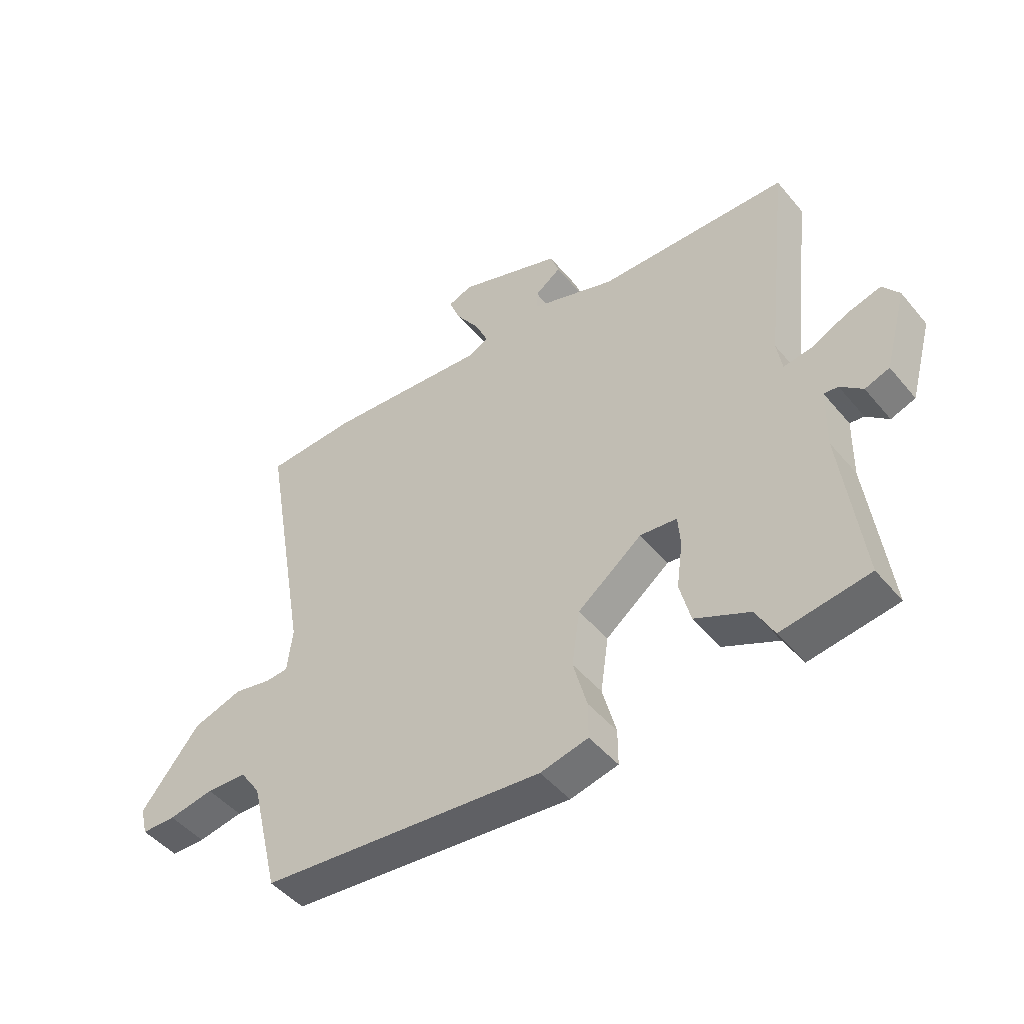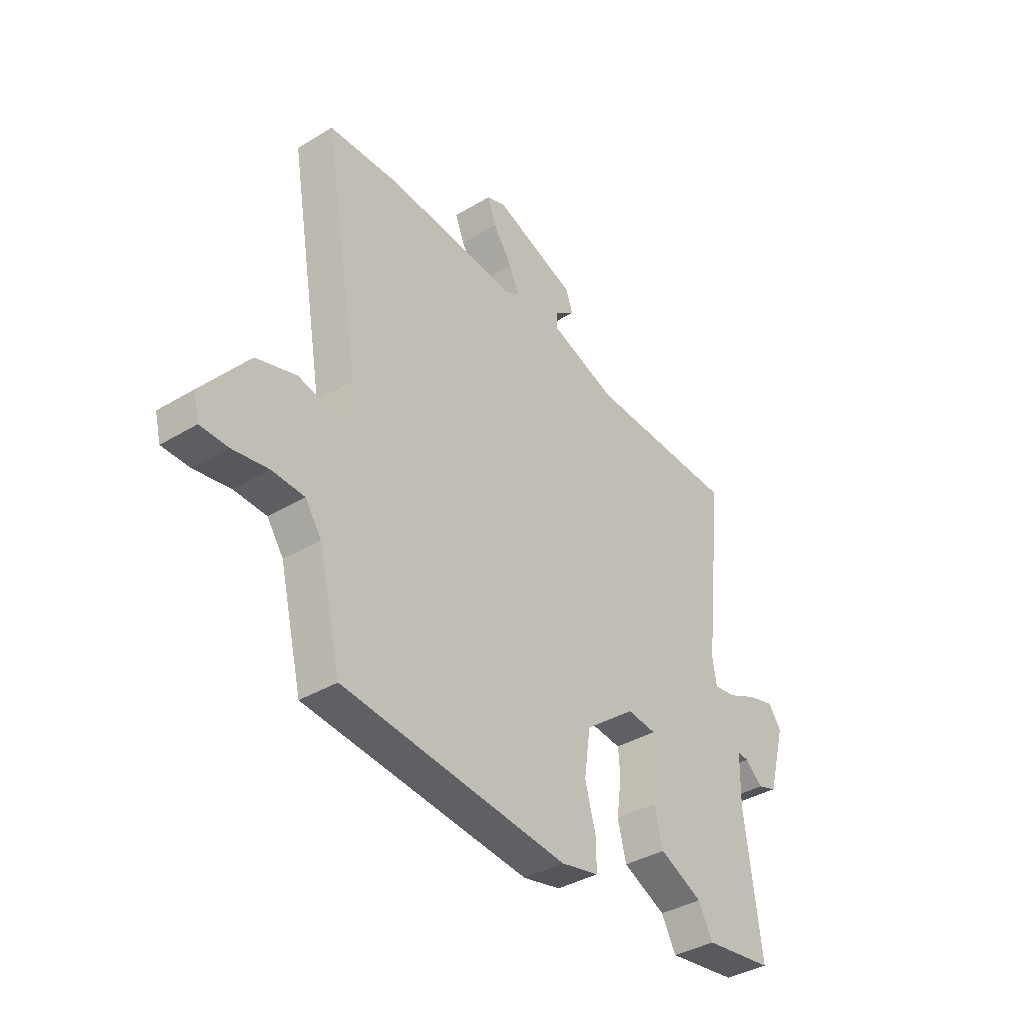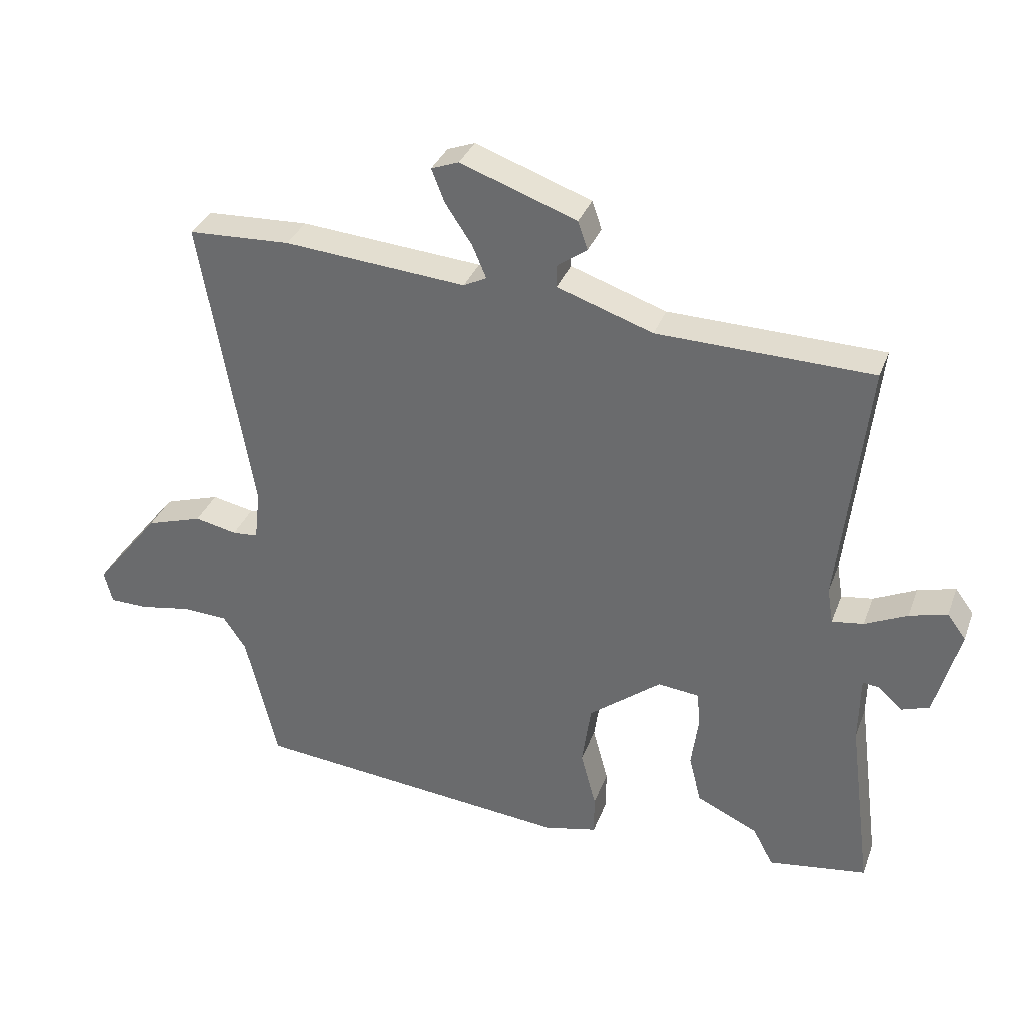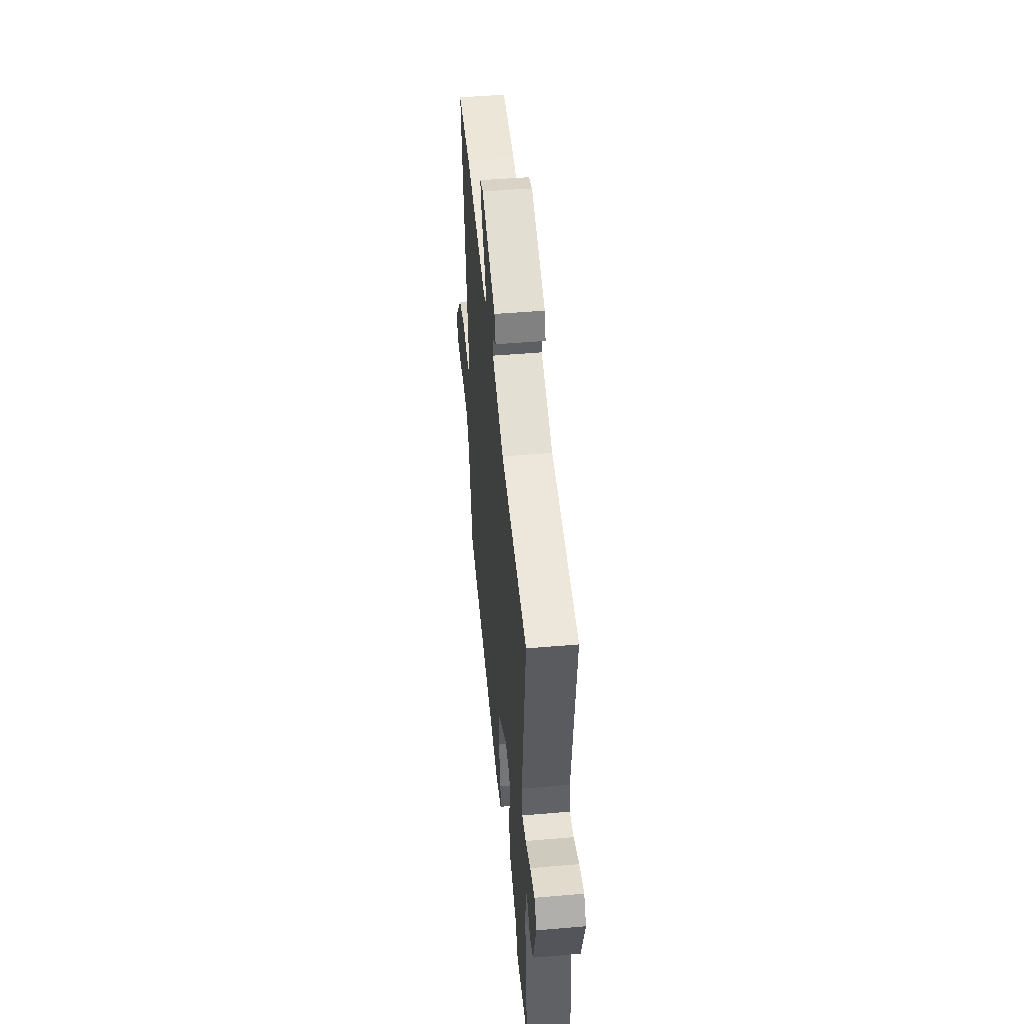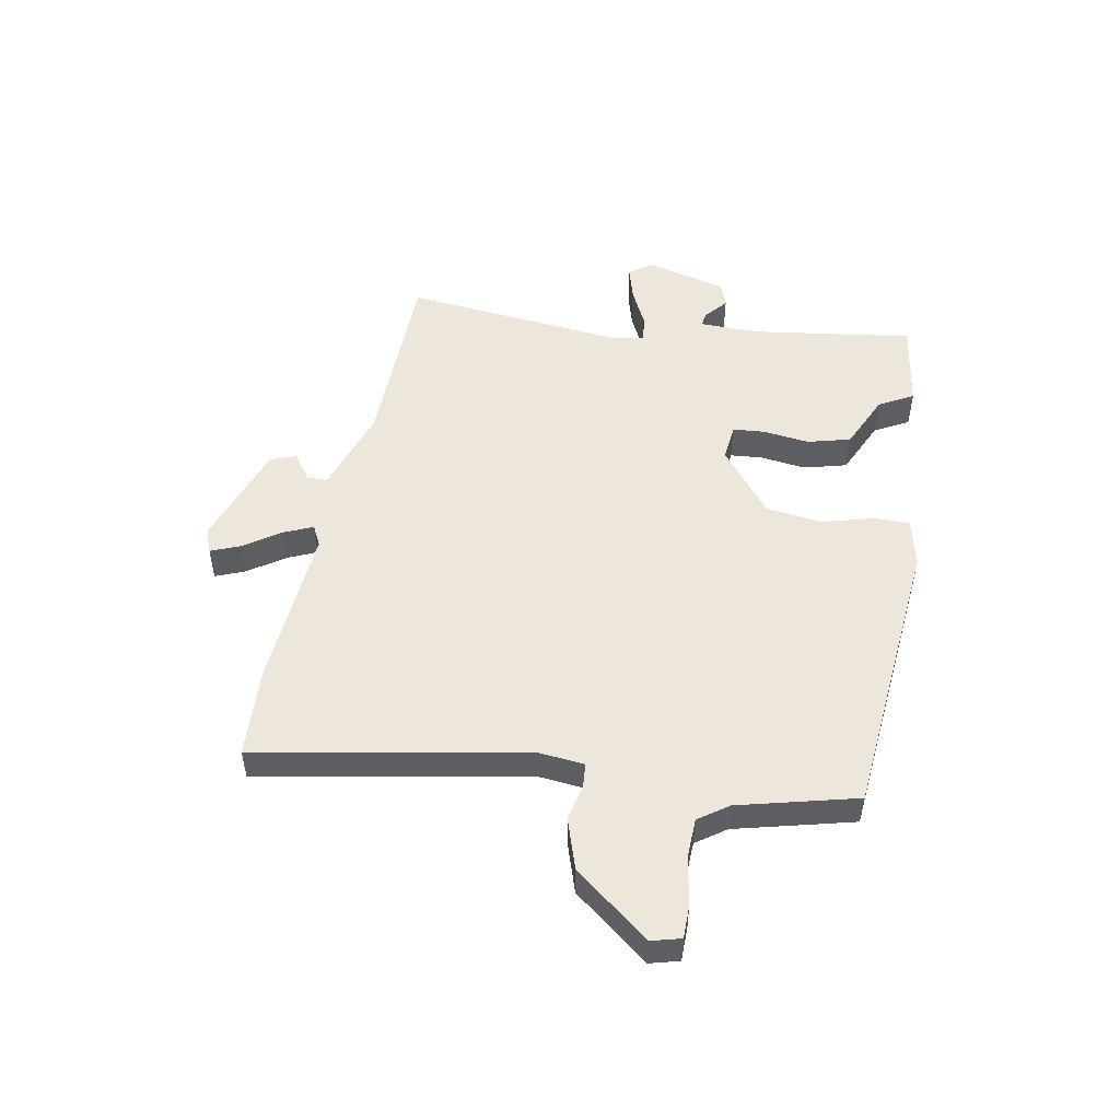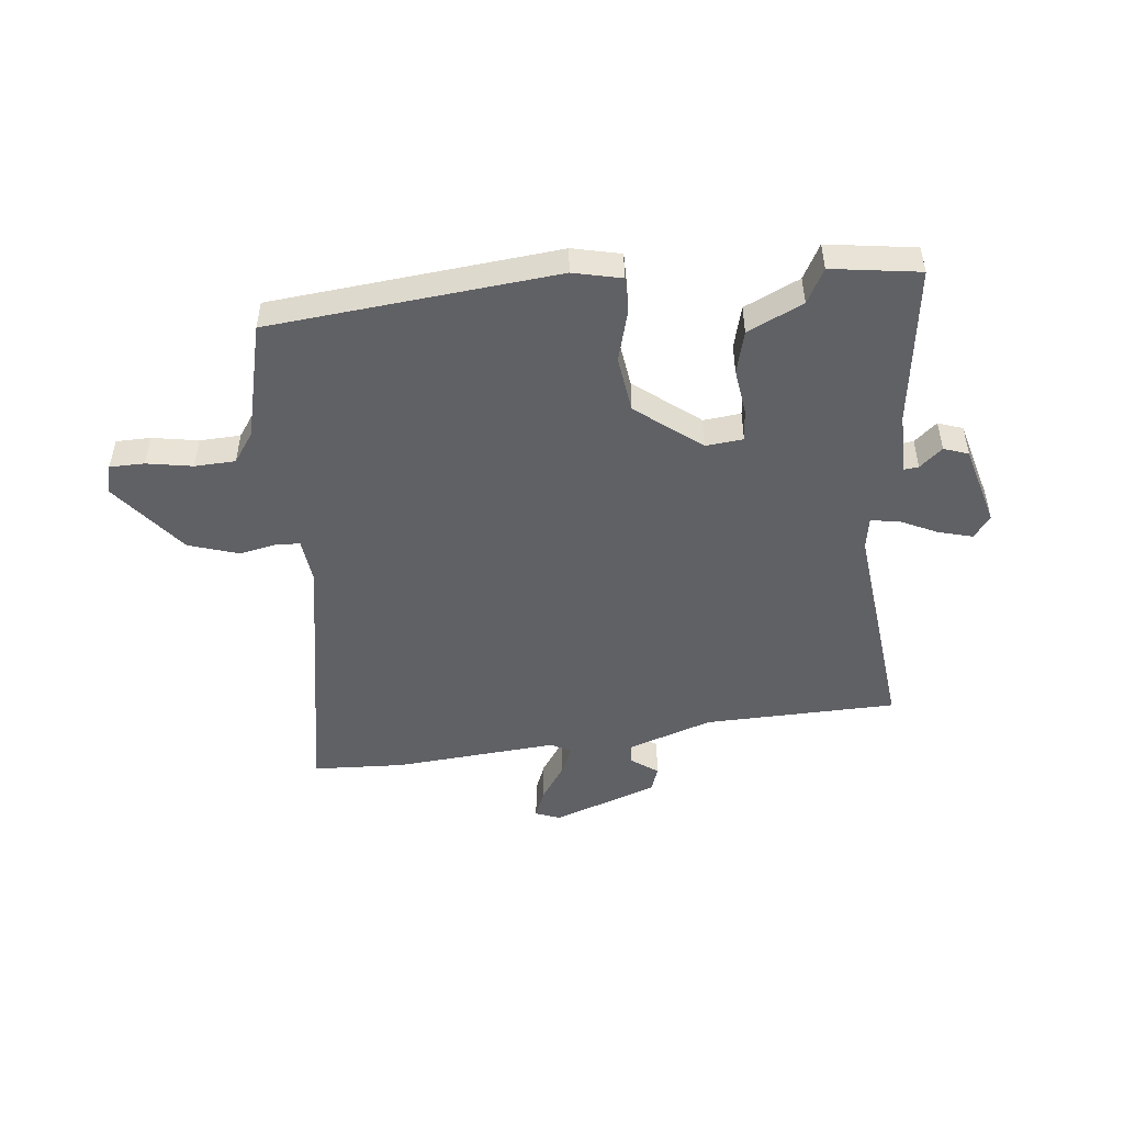
<metadata>
{"format":"obj","ext":"obj","renderer":"f3d","projection":"perspective","resolution":1024,"background":"white","views":[{"elev":-47.5,"azim":-142.4,"up":"+Z"},{"elev":-37.8,"azim":127.5,"up":"+Z"},{"elev":33.5,"azim":-161.3,"up":"+Z"},{"elev":48.8,"azim":-95.4,"up":"+Z"},{"elev":50.8,"azim":99.9,"up":"+Y"},{"elev":-49.3,"azim":-174.0,"up":"+Y"}]}
</metadata>
<code>
v 0.467 0.07 -0.495
v -0.032 0.07 -0.545
v -0.116 0.07 -0.526
v -0.116 0.07 -0.463
v -0.092 0.07 -0.374
v -0.106 0.07 -0.276
v -0.219 0.07 -0.188
v -0.284 0.07 -0.195
v -0.288 0.07 -0.251
v -0.277 0.07 -0.331
v -0.296 0.07 -0.406
v -0.392 0.07 -0.451
v -0.424 0.07 -0.511
v -0.578 0.07 -0.489
v -0.542 0.07 -0.211
v -0.544 0.07 -0.104
v -0.569 0.07 -0.107
v -0.608 0.07 -0.141
v -0.651 0.07 -0.126
v -0.69 0.07 0.015
v -0.661 0.07 0.054
v -0.602 0.07 0.038
v -0.536 0.07 0.007
v -0.487 0.07 0
v -0.478 0.07 0.056
v -0.522 0.07 0.443
v -0.187 0.07 0.452
v -0.038 0.07 0.503
v -0.038 0.07 0.538
v -0.084 0.07 0.571
v -0.069 0.07 0.615
v 0.113 0.07 0.68
v 0.156 0.07 0.664
v 0.136 0.07 0.613
v 0.094 0.07 0.55
v 0.072 0.07 0.499
v 0.108 0.07 0.481
v 0.392 0.07 0.505
v 0.552 0.07 0.498
v 0.471 0.07 0.029
v 0.48 0.07 -0.05
v 0.52 0.07 -0.053
v 0.586 0.07 -0.039
v 0.674 0.07 -0.067
v 0.777 0.07 -0.196
v 0.764 0.07 -0.247
v 0.704 0.07 -0.248
v 0.624 0.07 -0.234
v 0.553 0.07 -0.237
v 0.517 0.07 -0.289
v 0.467 0 -0.495
v -0.032 0 -0.545
v -0.116 0 -0.526
v -0.116 0 -0.463
v -0.092 0 -0.374
v -0.106 0 -0.276
v -0.219 0 -0.188
v -0.284 0 -0.195
v -0.288 0 -0.251
v -0.277 0 -0.331
v -0.296 0 -0.406
v -0.392 0 -0.451
v -0.424 0 -0.511
v -0.578 0 -0.489
v -0.542 0 -0.211
v -0.544 0 -0.104
v -0.569 0 -0.107
v -0.608 0 -0.141
v -0.651 0 -0.126
v -0.69 0 0.015
v -0.661 0 0.054
v -0.602 0 0.038
v -0.536 0 0.007
v -0.487 0 0
v -0.478 0 0.056
v -0.522 0 0.443
v -0.187 0 0.452
v -0.038 0 0.503
v -0.038 0 0.538
v -0.084 0 0.571
v -0.069 0 0.615
v 0.113 0 0.68
v 0.156 0 0.664
v 0.136 0 0.613
v 0.094 0 0.55
v 0.072 0 0.499
v 0.108 0 0.481
v 0.392 0 0.505
v 0.552 0 0.498
v 0.471 0 0.029
v 0.48 0 -0.05
v 0.52 0 -0.053
v 0.586 0 -0.039
v 0.674 0 -0.067
v 0.777 0 -0.196
v 0.764 0 -0.247
v 0.704 0 -0.248
v 0.624 0 -0.234
v 0.553 0 -0.237
v 0.517 0 -0.289
f 45 46 47 48
f 45 48 49
f 42 43 44 45
f 41 42 45 49
f 37 38 39 40
f 36 37 40 41
f 32 33 34 35
f 32 35 36
f 29 30 31 32
f 28 29 32 36
f 27 28 36 41
f 25 26 27 41
f 20 21 22 23
f 20 23 24
f 17 18 19 20
f 16 17 20 24
f 15 16 24
f 12 13 14 15
f 12 15 24
f 9 10 11 12
f 8 9 12 24
f 7 8 24 25
f 2 3 4 5
f 50 1 2 5
f 50 5 6
f 25 41 49 50
f 6 7 25 50
f 98 97 96 95
f 99 98 95
f 95 94 93 92
f 99 95 92 91
f 90 89 88 87
f 91 90 87 86
f 85 84 83 82
f 86 85 82
f 82 81 80 79
f 86 82 79 78
f 91 86 78 77
f 91 77 76 75
f 73 72 71 70
f 74 73 70
f 70 69 68 67
f 74 70 67 66
f 74 66 65
f 65 64 63 62
f 74 65 62
f 62 61 60 59
f 74 62 59 58
f 75 74 58 57
f 55 54 53 52
f 55 52 51 100
f 56 55 100
f 100 99 91 75
f 100 75 57 56
f 1 51 52 2
f 2 52 53 3
f 3 53 54 4
f 4 54 55 5
f 5 55 56 6
f 6 56 57 7
f 7 57 58 8
f 8 58 59 9
f 9 59 60 10
f 10 60 61 11
f 11 61 62 12
f 12 62 63 13
f 13 63 64 14
f 14 64 65 15
f 15 65 66 16
f 16 66 67 17
f 17 67 68 18
f 18 68 69 19
f 19 69 70 20
f 20 70 71 21
f 21 71 72 22
f 22 72 73 23
f 23 73 74 24
f 24 74 75 25
f 25 75 76 26
f 26 76 77 27
f 27 77 78 28
f 28 78 79 29
f 29 79 80 30
f 30 80 81 31
f 31 81 82 32
f 32 82 83 33
f 33 83 84 34
f 34 84 85 35
f 35 85 86 36
f 36 86 87 37
f 37 87 88 38
f 38 88 89 39
f 39 89 90 40
f 40 90 91 41
f 41 91 92 42
f 42 92 93 43
f 43 93 94 44
f 44 94 95 45
f 45 95 96 46
f 46 96 97 47
f 47 97 98 48
f 48 98 99 49
f 49 99 100 50
f 50 100 51 1

</code>
